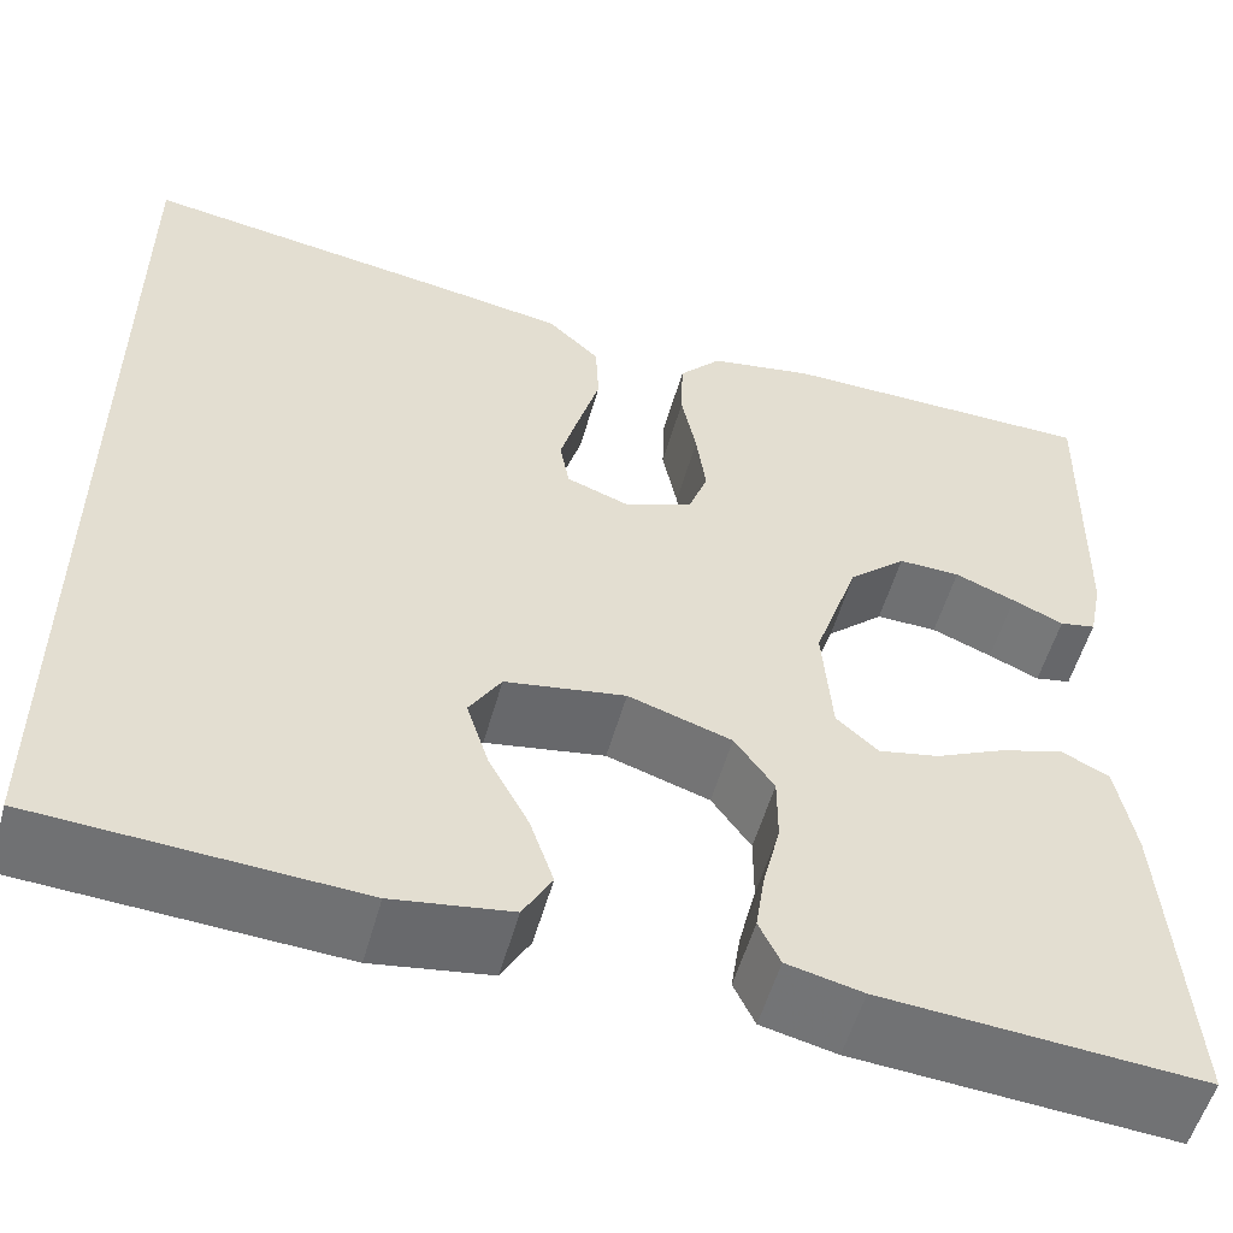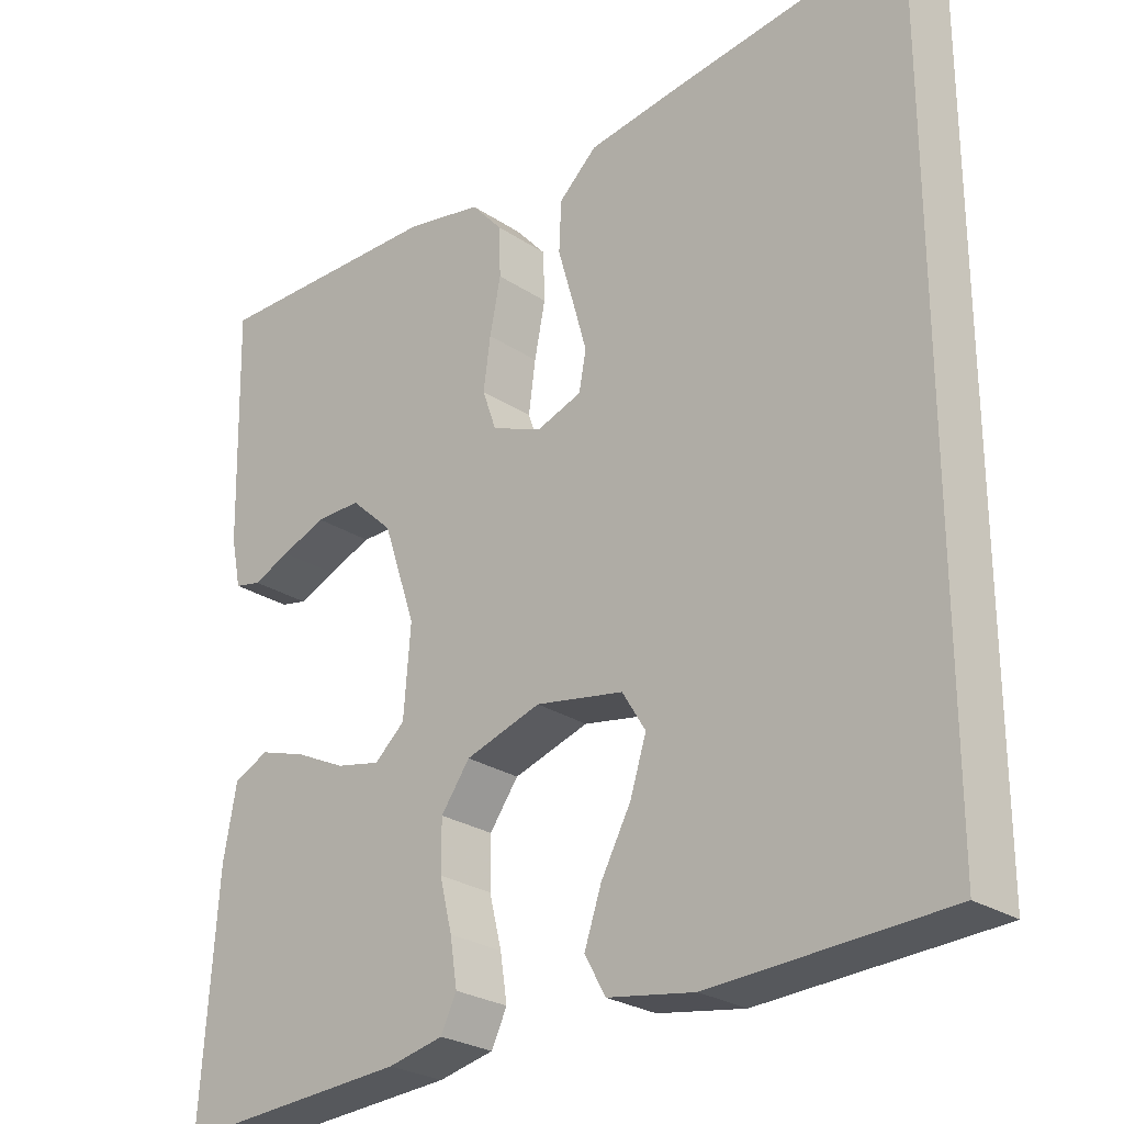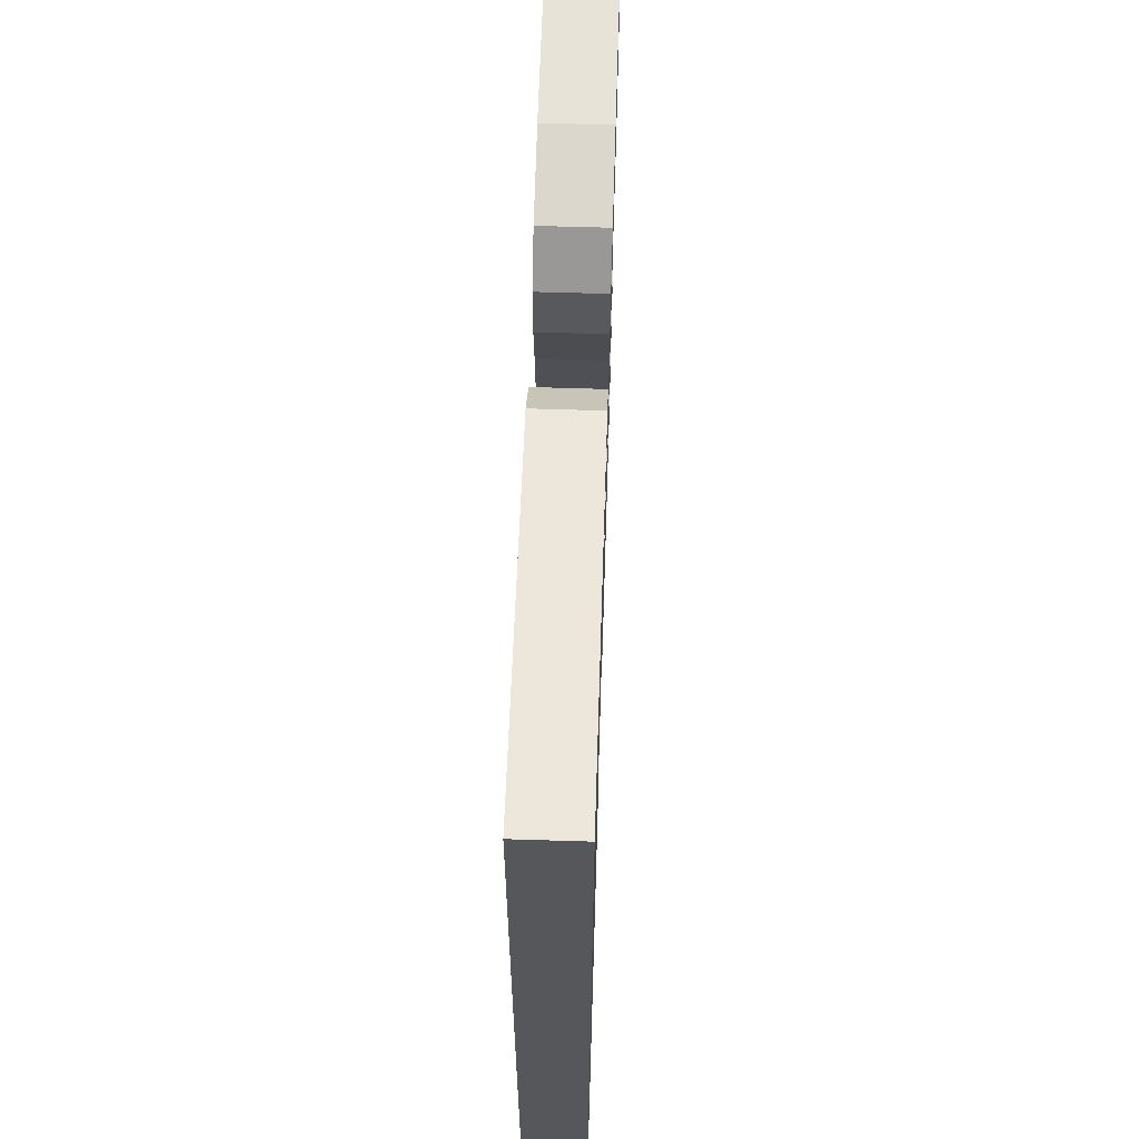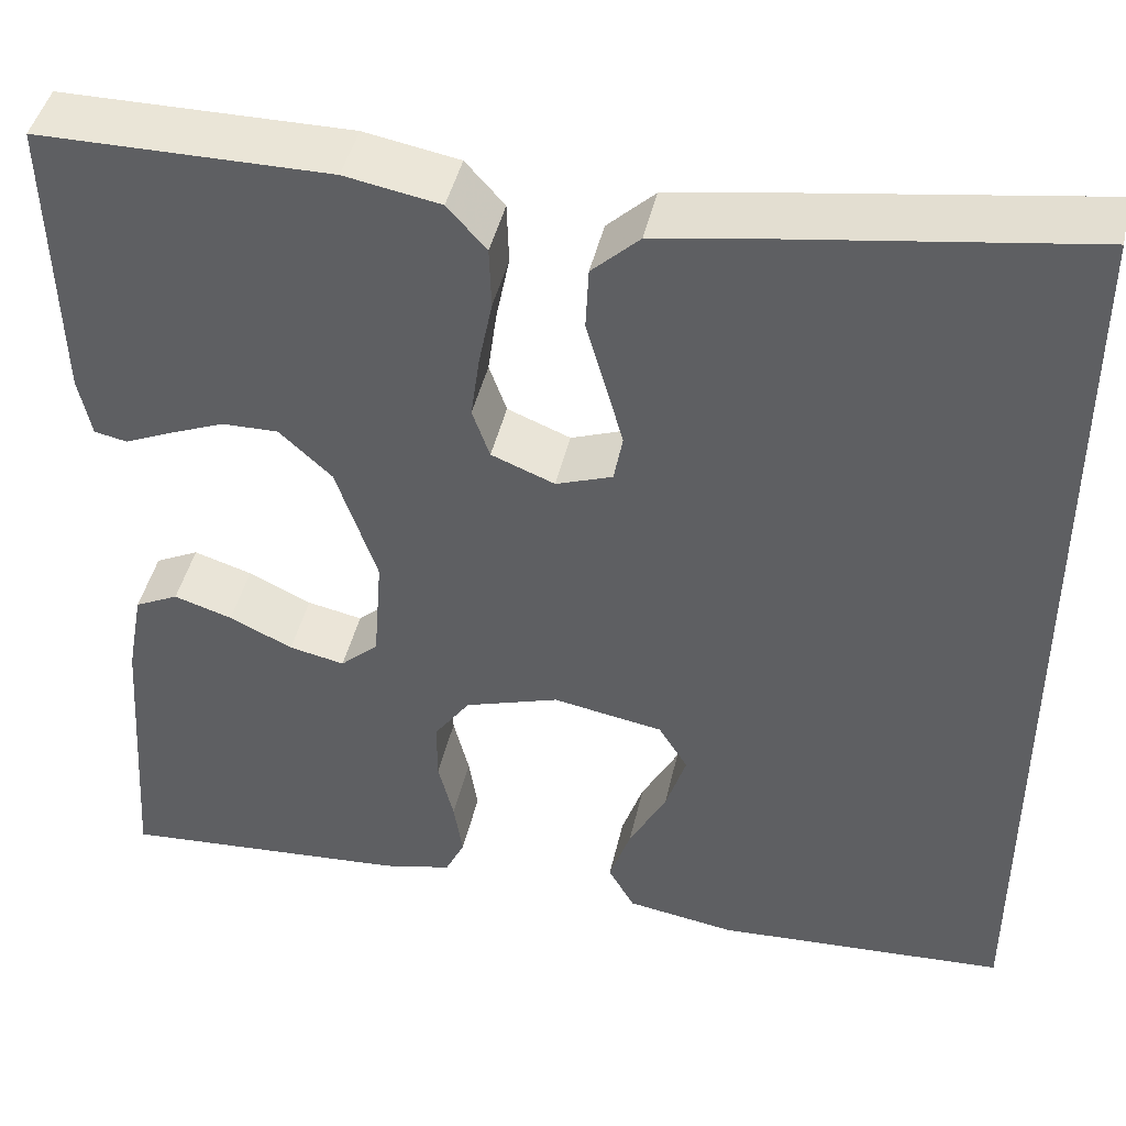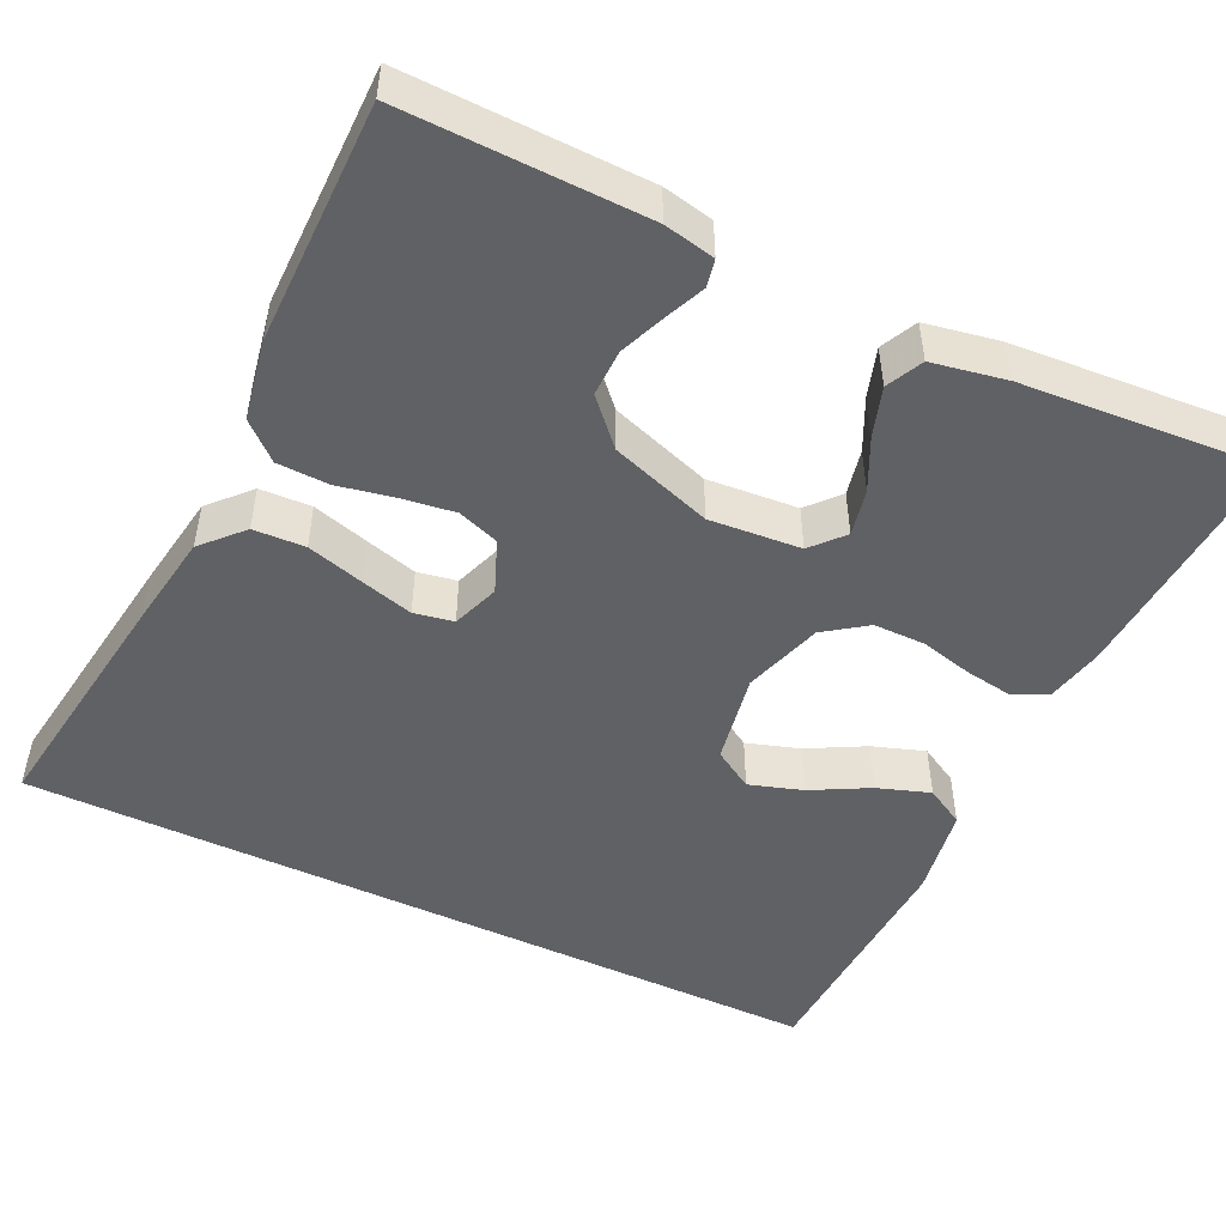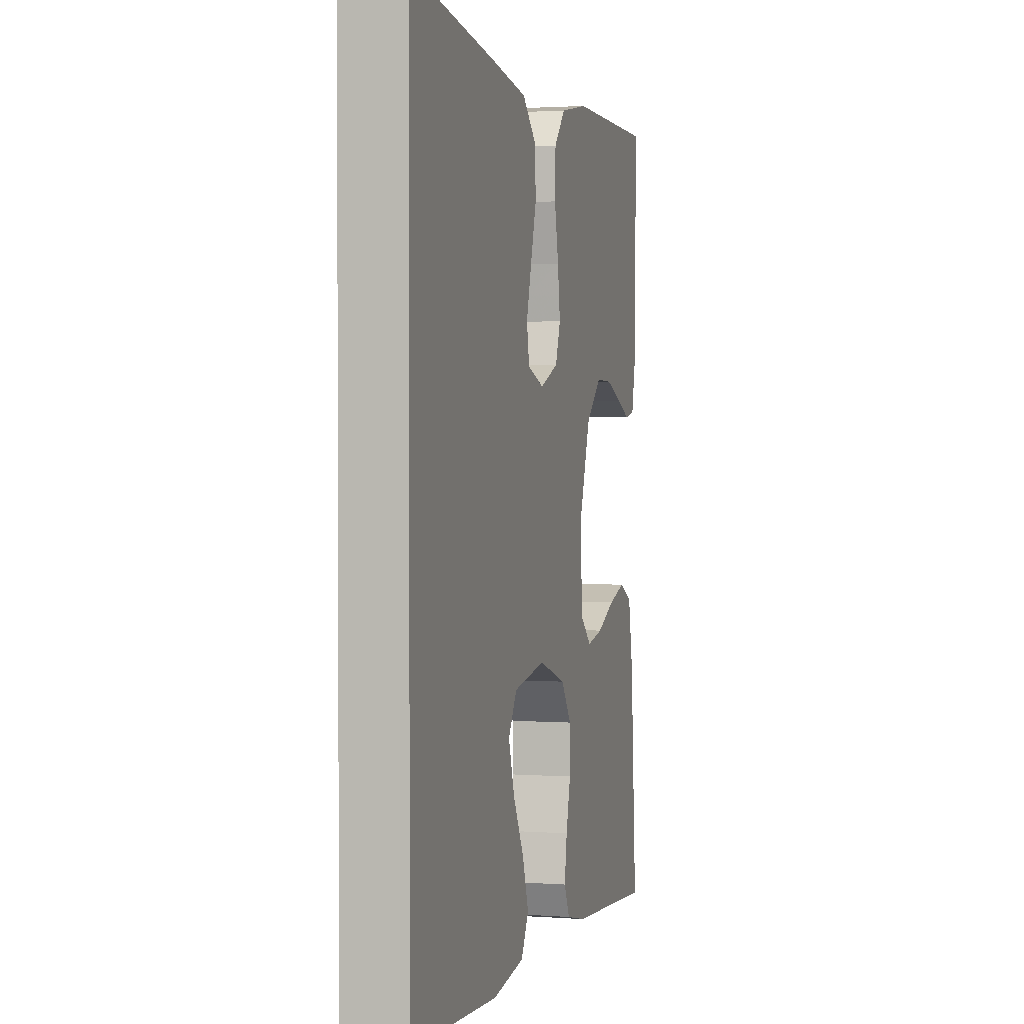
<metadata>
{"format":"obj","ext":"obj","renderer":"f3d","projection":"perspective","resolution":1024,"background":"white","views":[{"elev":-54.8,"azim":-15.6,"up":"+Z"},{"elev":-25.9,"azim":-136.5,"up":"+Z"},{"elev":62.8,"azim":-88.2,"up":"+Z"},{"elev":44.2,"azim":-167.4,"up":"+Z"},{"elev":-49.4,"azim":64.6,"up":"+Y"},{"elev":1.7,"azim":-75.0,"up":"+Z"}]}
</metadata>
<code>
v 0.5 0.07 -0.5
v 0.2 0.07 -0.479
v 0.129 0.07 -0.463
v 0.109 0.07 -0.421
v 0.118 0.07 -0.362
v 0.134 0.07 -0.297
v 0.134 0.07 -0.233
v 0.097 0.07 -0.181
v 0 0.07 -0.15
v -0.113 0.07 -0.17
v -0.143 0.07 -0.219
v -0.122 0.07 -0.285
v -0.084 0.07 -0.356
v -0.062 0.07 -0.421
v -0.089 0.07 -0.469
v -0.2 0.07 -0.487
v -0.5 0.07 -0.471
v -0.5 0.07 0.539
v -0.2 0.07 0.495
v -0.081 0.07 0.476
v -0.032 0.07 0.43
v -0.029 0.07 0.366
v -0.049 0.07 0.296
v -0.067 0.07 0.231
v -0.058 0.07 0.182
v 0 0.07 0.161
v 0.065 0.07 0.187
v 0.083 0.07 0.238
v 0.074 0.07 0.304
v 0.06 0.07 0.374
v 0.062 0.07 0.438
v 0.102 0.07 0.483
v 0.2 0.07 0.501
v 0.5 0.07 0.5
v 0.493 0.07 0.2
v 0.48 0.07 0.137
v 0.446 0.07 0.13
v 0.398 0.07 0.151
v 0.341 0.07 0.174
v 0.283 0.07 0.175
v 0.229 0.07 0.125
v 0.187 0.07 0
v 0.196 0.07 -0.113
v 0.235 0.07 -0.148
v 0.292 0.07 -0.136
v 0.357 0.07 -0.105
v 0.417 0.07 -0.086
v 0.462 0.07 -0.108
v 0.479 0.07 -0.2
v 0.5 0 -0.5
v 0.2 0 -0.479
v 0.129 0 -0.463
v 0.109 0 -0.421
v 0.118 0 -0.362
v 0.134 0 -0.297
v 0.134 0 -0.233
v 0.097 0 -0.181
v 0 0 -0.15
v -0.113 0 -0.17
v -0.143 0 -0.219
v -0.122 0 -0.285
v -0.084 0 -0.356
v -0.062 0 -0.421
v -0.089 0 -0.469
v -0.2 0 -0.487
v -0.5 0 -0.471
v -0.5 0 0.539
v -0.2 0 0.495
v -0.081 0 0.476
v -0.032 0 0.43
v -0.029 0 0.366
v -0.049 0 0.296
v -0.067 0 0.231
v -0.058 0 0.182
v 0 0 0.161
v 0.065 0 0.187
v 0.083 0 0.238
v 0.074 0 0.304
v 0.06 0 0.374
v 0.062 0 0.438
v 0.102 0 0.483
v 0.2 0 0.501
v 0.5 0 0.5
v 0.493 0 0.2
v 0.48 0 0.137
v 0.446 0 0.13
v 0.398 0 0.151
v 0.341 0 0.174
v 0.283 0 0.175
v 0.229 0 0.125
v 0.187 0 0
v 0.196 0 -0.113
v 0.235 0 -0.148
v 0.292 0 -0.136
v 0.357 0 -0.105
v 0.417 0 -0.086
v 0.462 0 -0.108
v 0.479 0 -0.2
f 45 46 47 48
f 44 45 48 49
f 35 36 37 38
f 35 38 39
f 34 35 39 40
f 29 30 31 32
f 28 29 32 33
f 27 28 33 34
f 20 21 22 23
f 20 23 24
f 19 20 24
f 18 19 24 25
f 16 17 18 25
f 12 13 14 15
f 11 12 15 16
f 3 4 5 6
f 1 2 3 6
f 44 49 1 6
f 43 44 6 7
f 42 43 7 8
f 41 42 8 9
f 27 34 40 41
f 26 27 41 9
f 25 26 9 10
f 11 16 25
f 10 11 25
f 97 96 95 94
f 98 97 94 93
f 87 86 85 84
f 88 87 84
f 89 88 84 83
f 81 80 79 78
f 82 81 78 77
f 83 82 77 76
f 72 71 70 69
f 73 72 69
f 73 69 68
f 74 73 68 67
f 74 67 66 65
f 64 63 62 61
f 65 64 61 60
f 55 54 53 52
f 55 52 51 50
f 55 50 98 93
f 56 55 93 92
f 57 56 92 91
f 58 57 91 90
f 90 89 83 76
f 58 90 76 75
f 59 58 75 74
f 74 65 60
f 74 60 59
f 1 50 51 2
f 2 51 52 3
f 3 52 53 4
f 4 53 54 5
f 5 54 55 6
f 6 55 56 7
f 7 56 57 8
f 8 57 58 9
f 9 58 59 10
f 10 59 60 11
f 11 60 61 12
f 12 61 62 13
f 13 62 63 14
f 14 63 64 15
f 15 64 65 16
f 16 65 66 17
f 17 66 67 18
f 18 67 68 19
f 19 68 69 20
f 20 69 70 21
f 21 70 71 22
f 22 71 72 23
f 23 72 73 24
f 24 73 74 25
f 25 74 75 26
f 26 75 76 27
f 27 76 77 28
f 28 77 78 29
f 29 78 79 30
f 30 79 80 31
f 31 80 81 32
f 32 81 82 33
f 33 82 83 34
f 34 83 84 35
f 35 84 85 36
f 36 85 86 37
f 37 86 87 38
f 38 87 88 39
f 39 88 89 40
f 40 89 90 41
f 41 90 91 42
f 42 91 92 43
f 43 92 93 44
f 44 93 94 45
f 45 94 95 46
f 46 95 96 47
f 47 96 97 48
f 48 97 98 49
f 49 98 50 1

</code>
